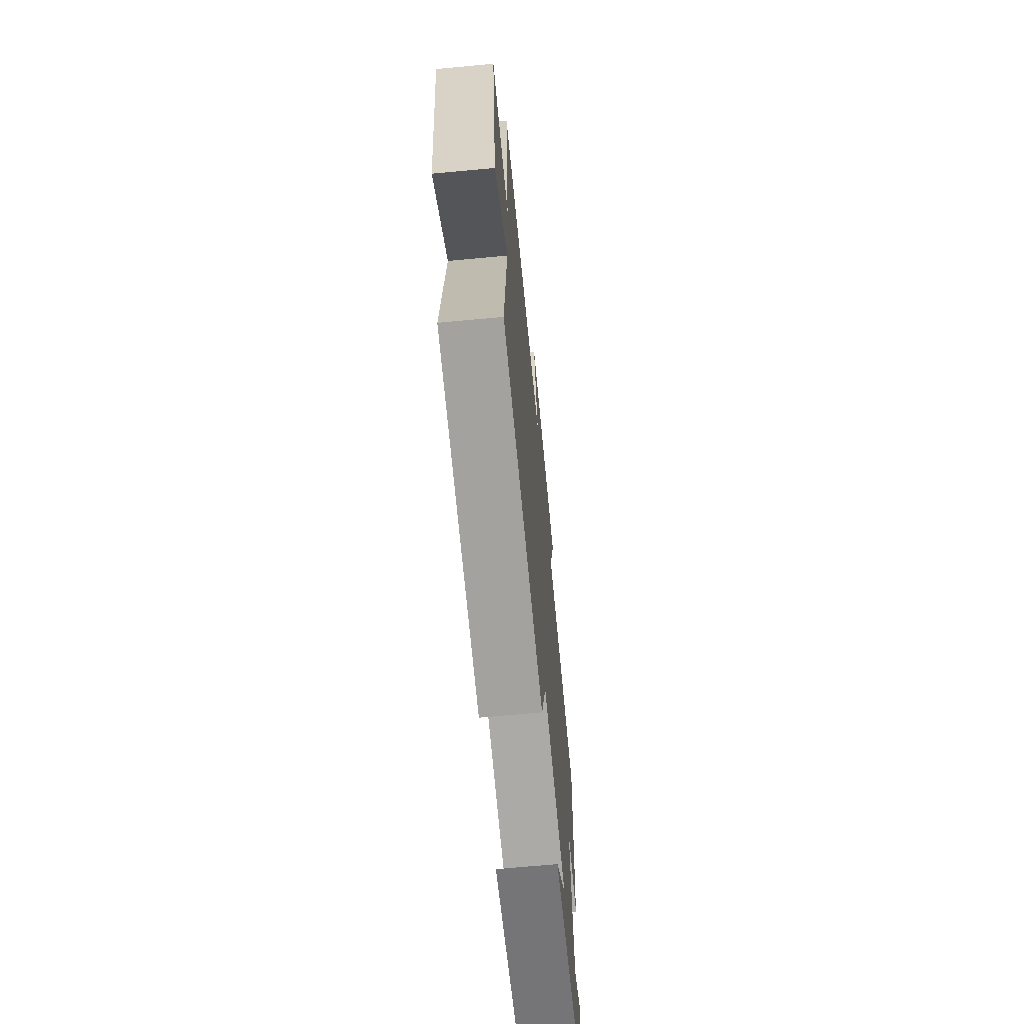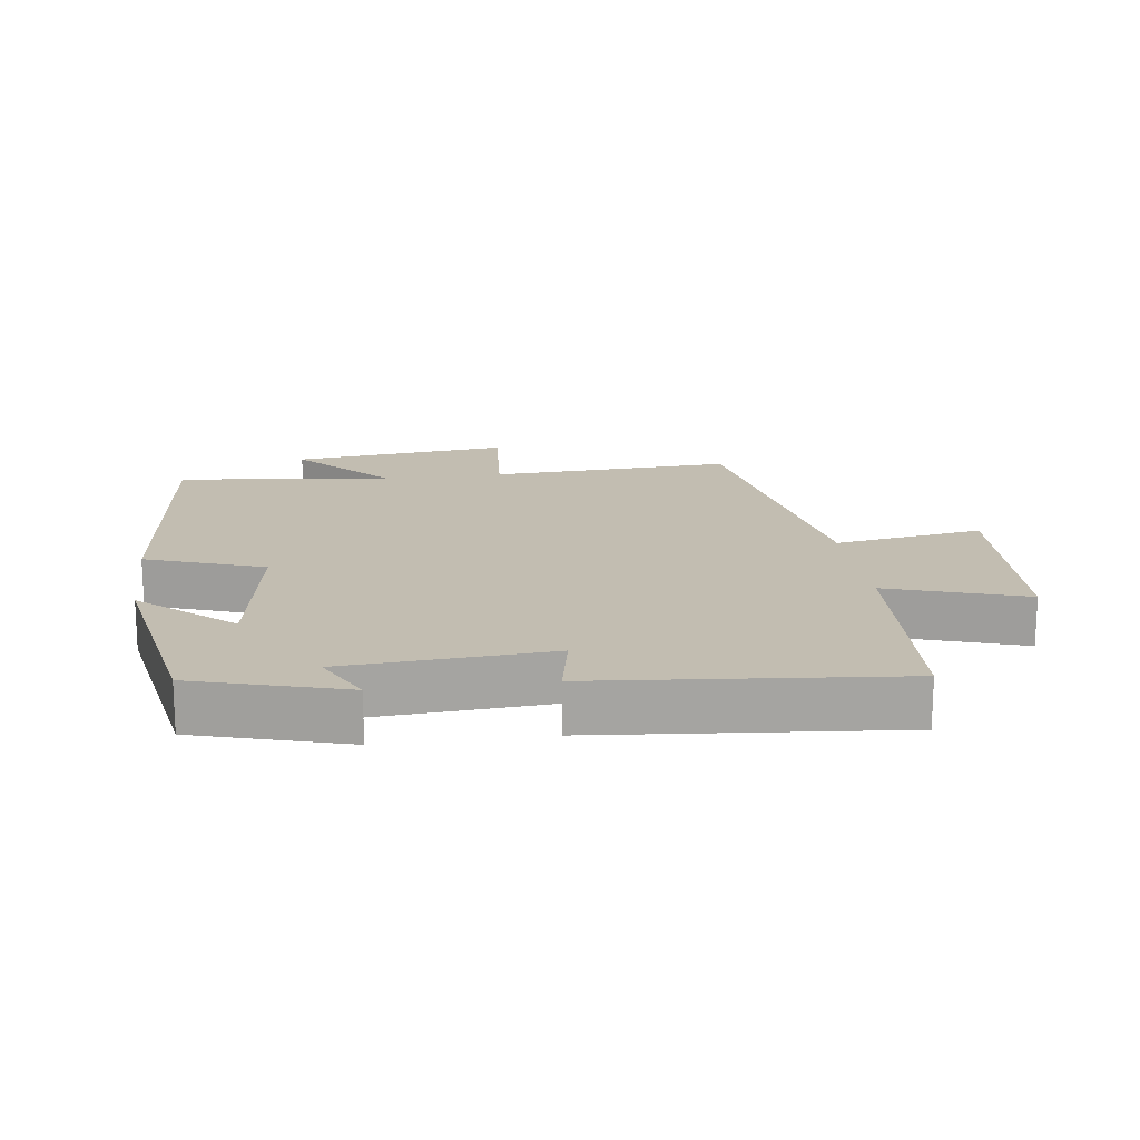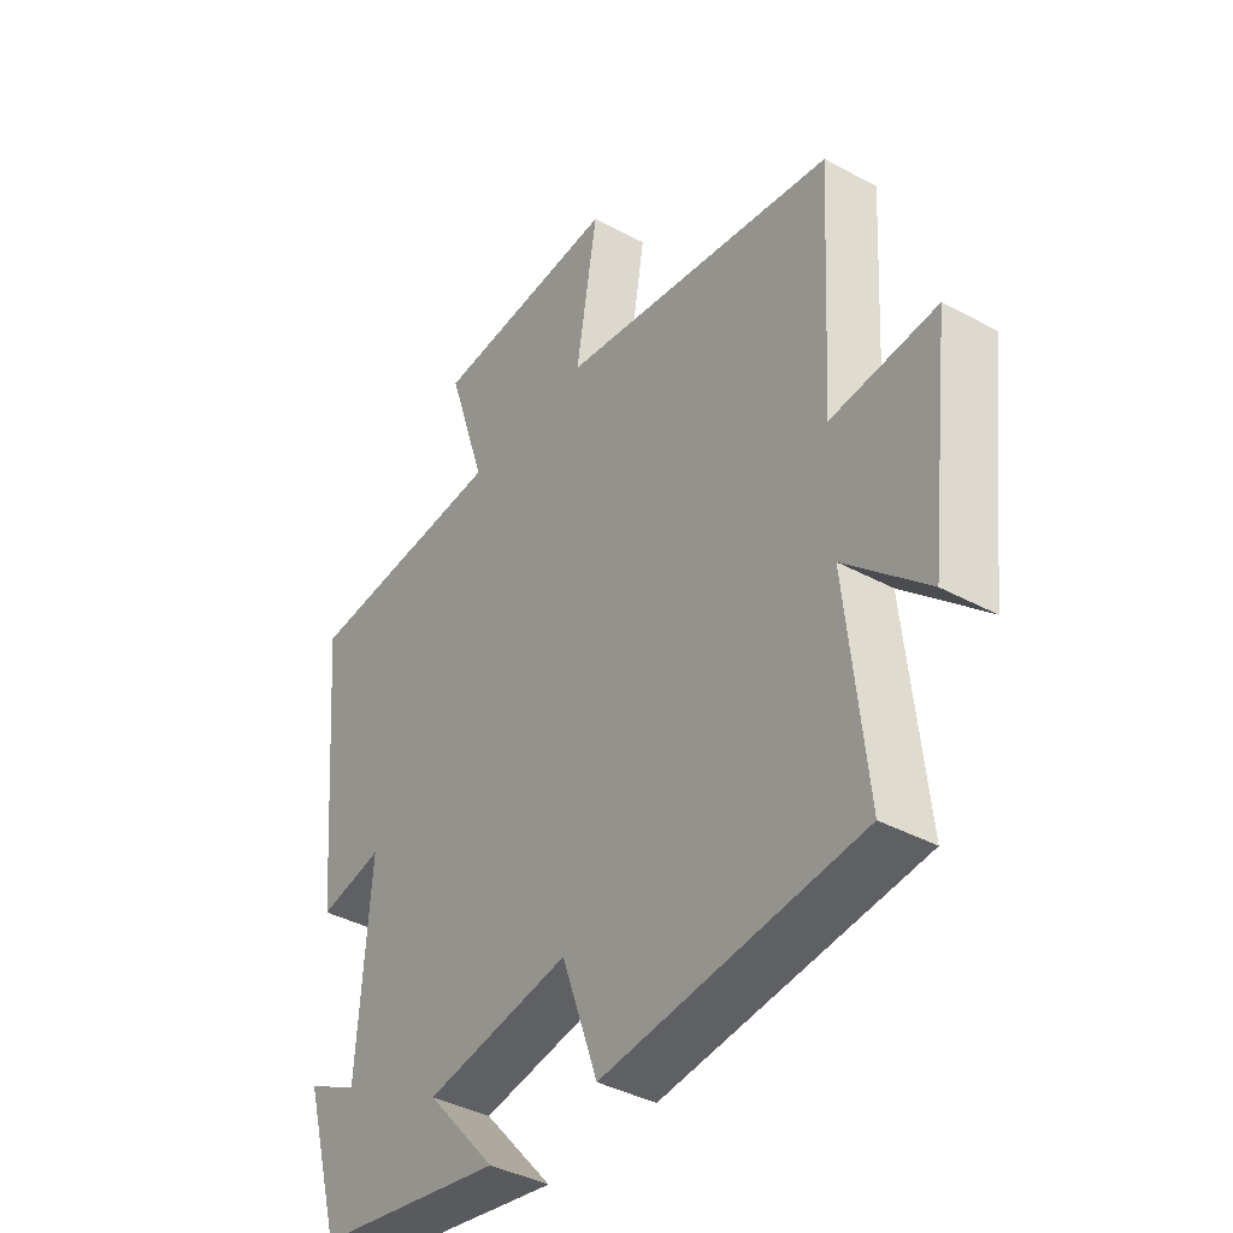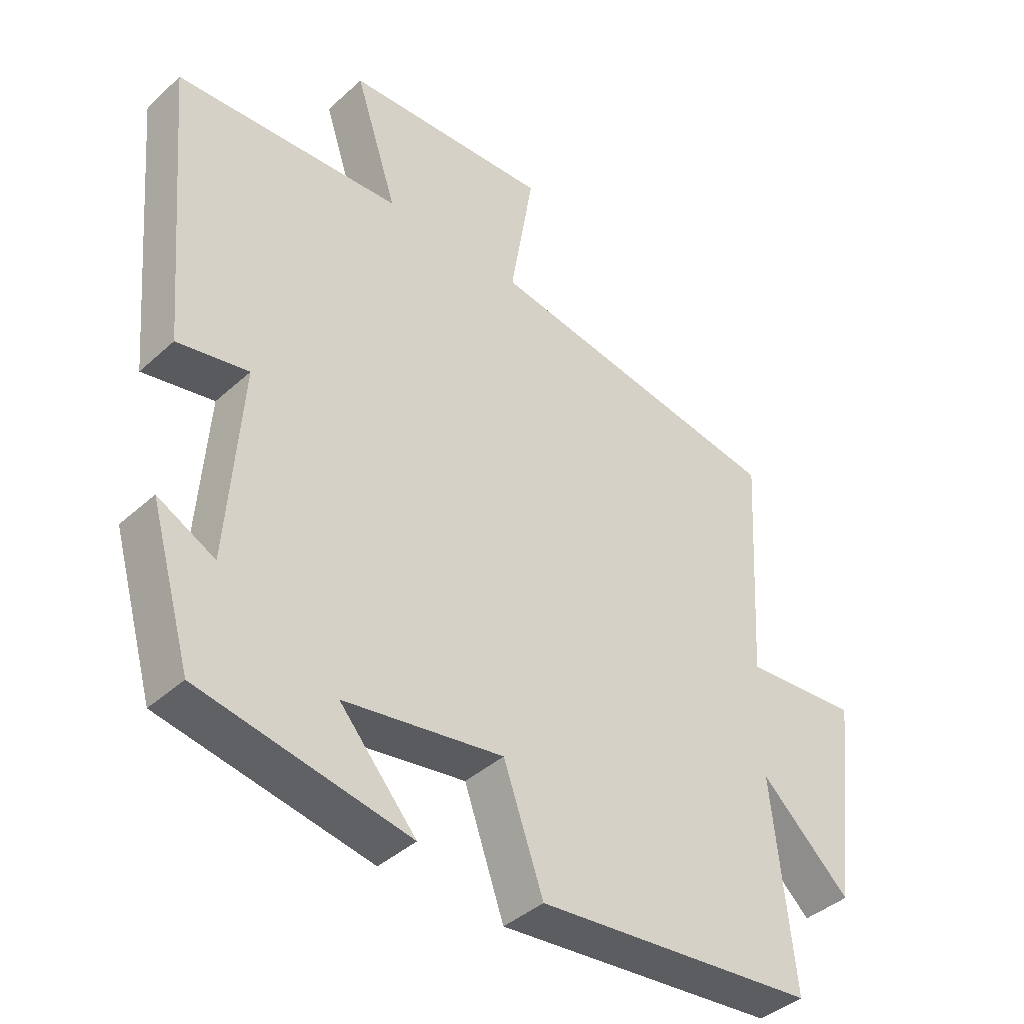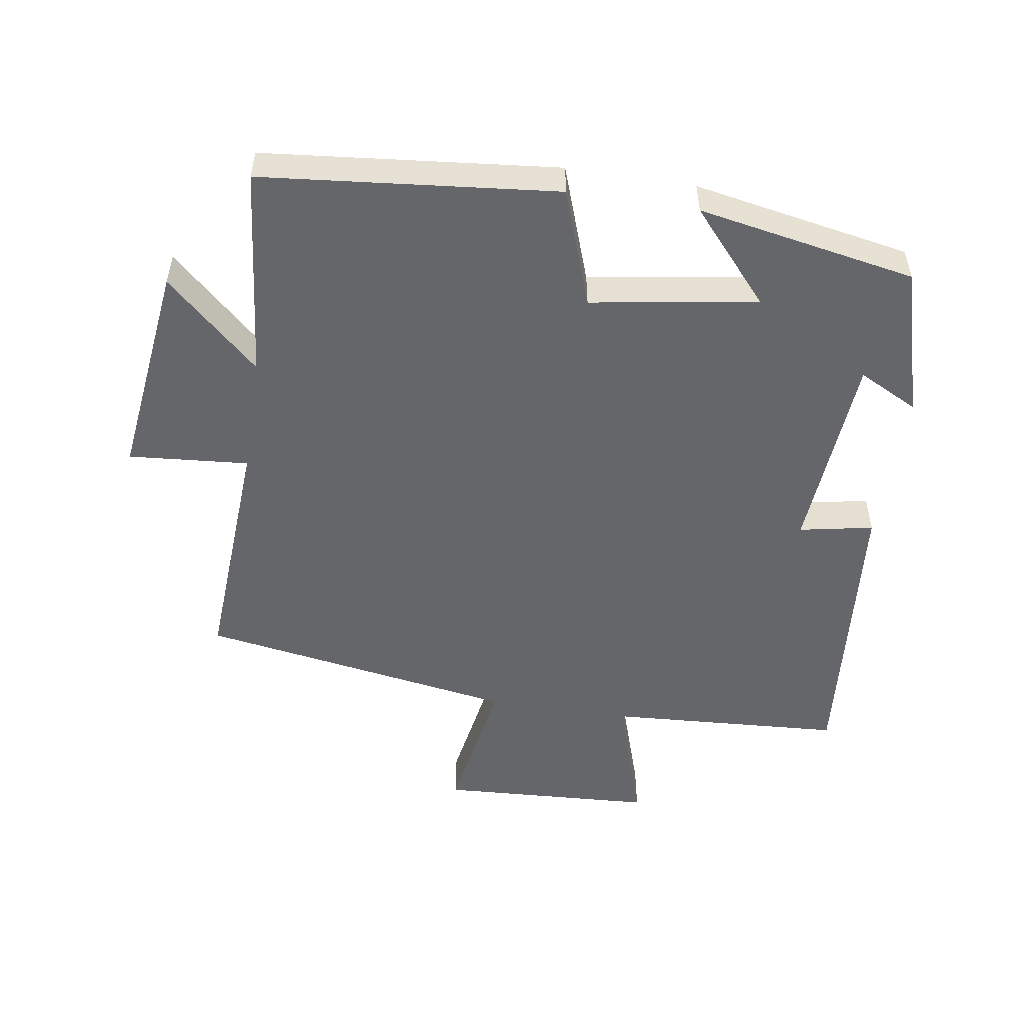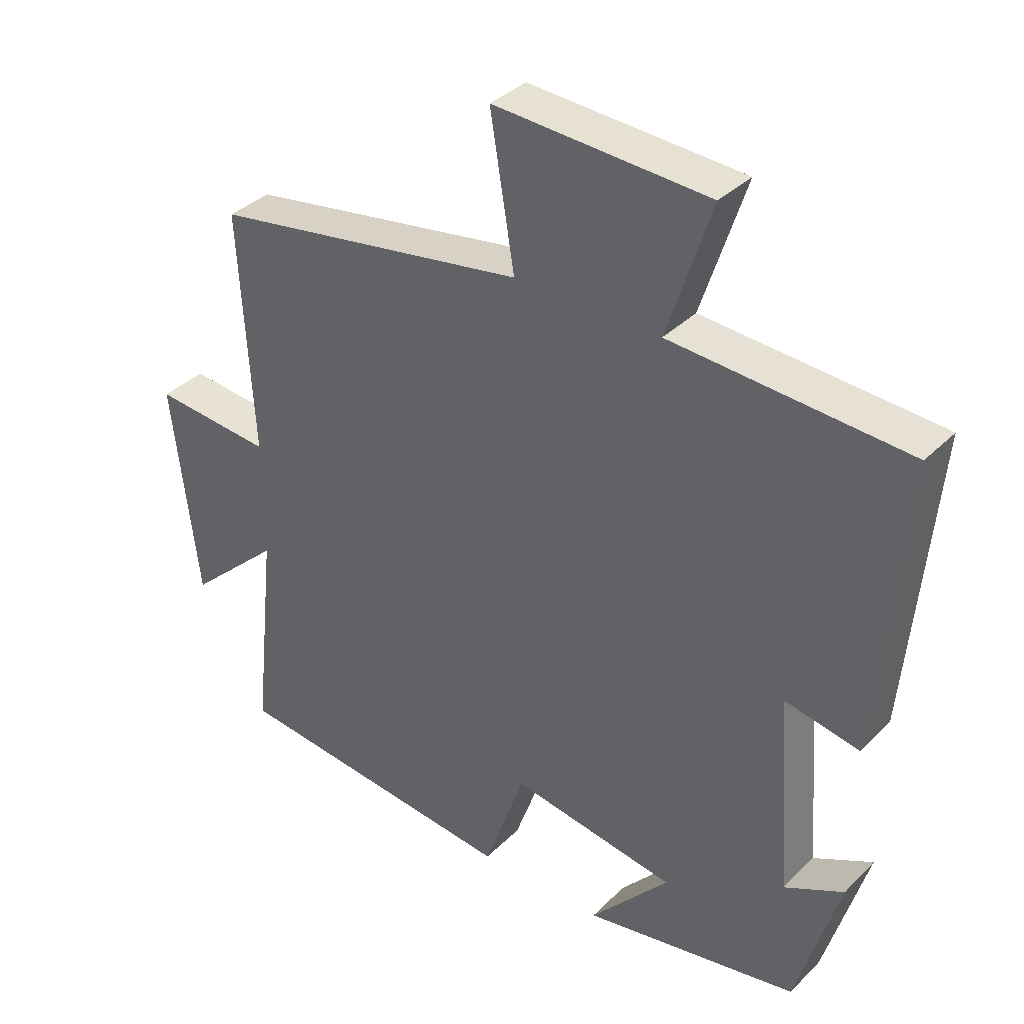
<metadata>
{"format":"obj","ext":"obj","renderer":"f3d","projection":"perspective","resolution":1024,"background":"white","views":[{"elev":-66.9,"azim":95.4,"up":"+Z"},{"elev":16.9,"azim":-97.5,"up":"+Y"},{"elev":-39.6,"azim":56.1,"up":"+Z"},{"elev":-40.6,"azim":-42.2,"up":"+Z"},{"elev":-51.7,"azim":171.1,"up":"+Y"},{"elev":36.0,"azim":-141.7,"up":"+Z"}]}
</metadata>
<code>
v 0.534 0.07 -0.455
v 0.089 0.07 -0.5
v 0.026 0.07 -0.322
v -0.226 0.07 -0.362
v -0.105 0.07 -0.5
v -0.435 0.07 -0.439
v -0.5 0.07 -0.213
v -0.41 0.07 -0.259
v -0.388 0.07 0.049
v -0.5 0.07 0.027
v -0.54 0.07 0.478
v -0.182 0.07 0.5
v -0.249 0.07 0.706
v 0.077 0.07 0.724
v 0.04 0.07 0.5
v 0.521 0.07 0.421
v 0.5 0.07 0.053
v 0.682 0.07 0.068
v 0.642 0.07 -0.262
v 0.5 0.07 -0.131
v 0.534 0 -0.455
v 0.089 0 -0.5
v 0.026 0 -0.322
v -0.226 0 -0.362
v -0.105 0 -0.5
v -0.435 0 -0.439
v -0.5 0 -0.213
v -0.41 0 -0.259
v -0.388 0 0.049
v -0.5 0 0.027
v -0.54 0 0.478
v -0.182 0 0.5
v -0.249 0 0.706
v 0.077 0 0.724
v 0.04 0 0.5
v 0.521 0 0.421
v 0.5 0 0.053
v 0.682 0 0.068
v 0.642 0 -0.262
v 0.5 0 -0.131
f 17 18 19 20
f 15 16 17
f 15 17 20
f 12 13 14 15
f 11 12 15
f 10 11 15
f 9 10 15
f 8 9 15 20
f 6 7 8
f 5 6 8
f 4 5 8
f 3 4 8 20
f 1 2 3 20
f 40 39 38 37
f 37 36 35
f 40 37 35
f 35 34 33 32
f 35 32 31
f 35 31 30
f 35 30 29
f 40 35 29 28
f 28 27 26
f 28 26 25
f 28 25 24
f 40 28 24 23
f 40 23 22 21
f 1 21 22 2
f 2 22 23 3
f 3 23 24 4
f 4 24 25 5
f 5 25 26 6
f 6 26 27 7
f 7 27 28 8
f 8 28 29 9
f 9 29 30 10
f 10 30 31 11
f 11 31 32 12
f 12 32 33 13
f 13 33 34 14
f 14 34 35 15
f 15 35 36 16
f 16 36 37 17
f 17 37 38 18
f 18 38 39 19
f 19 39 40 20
f 20 40 21 1

</code>
